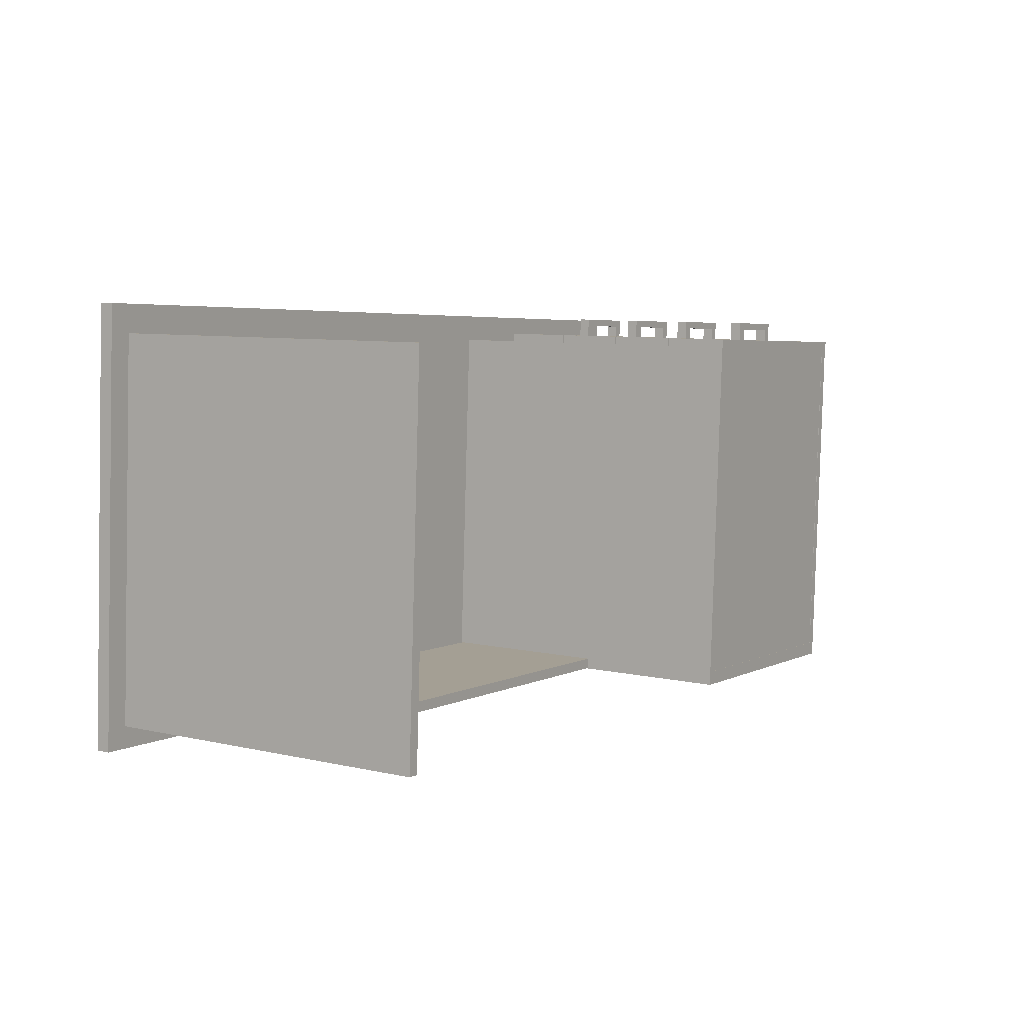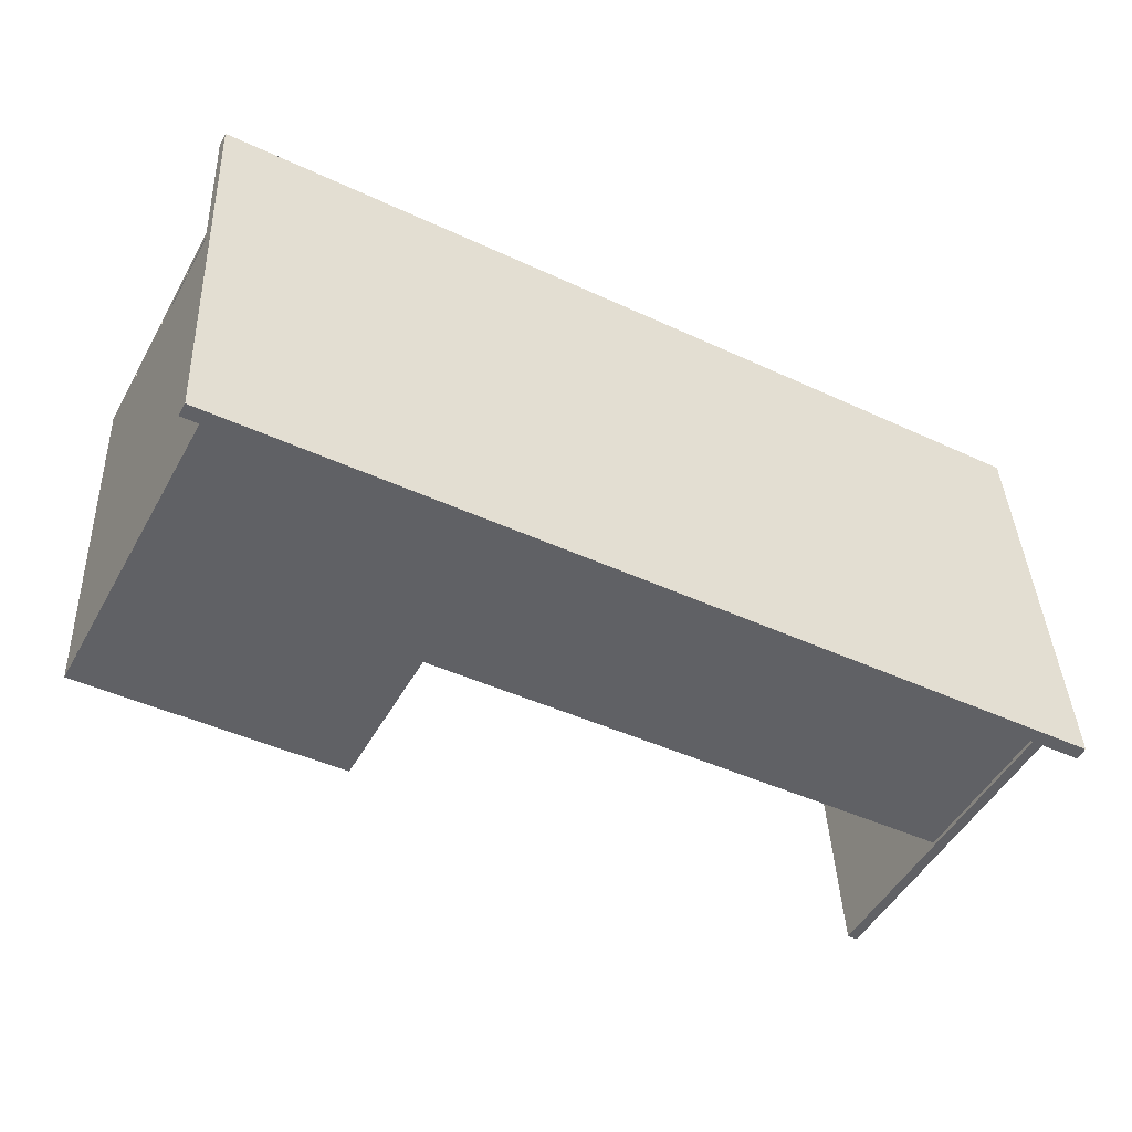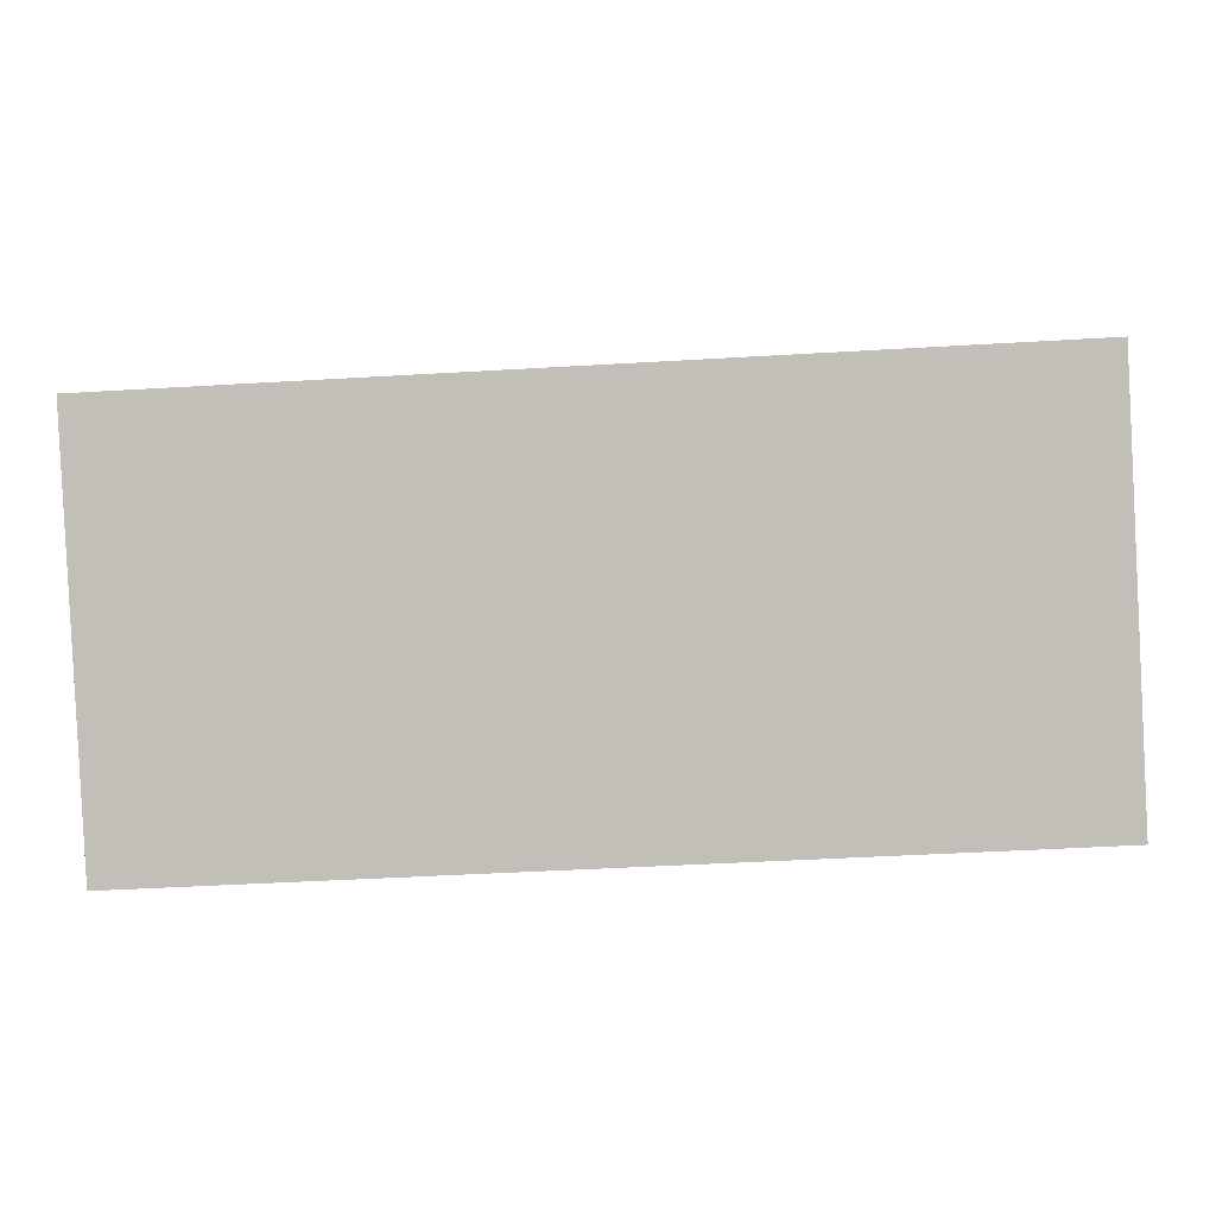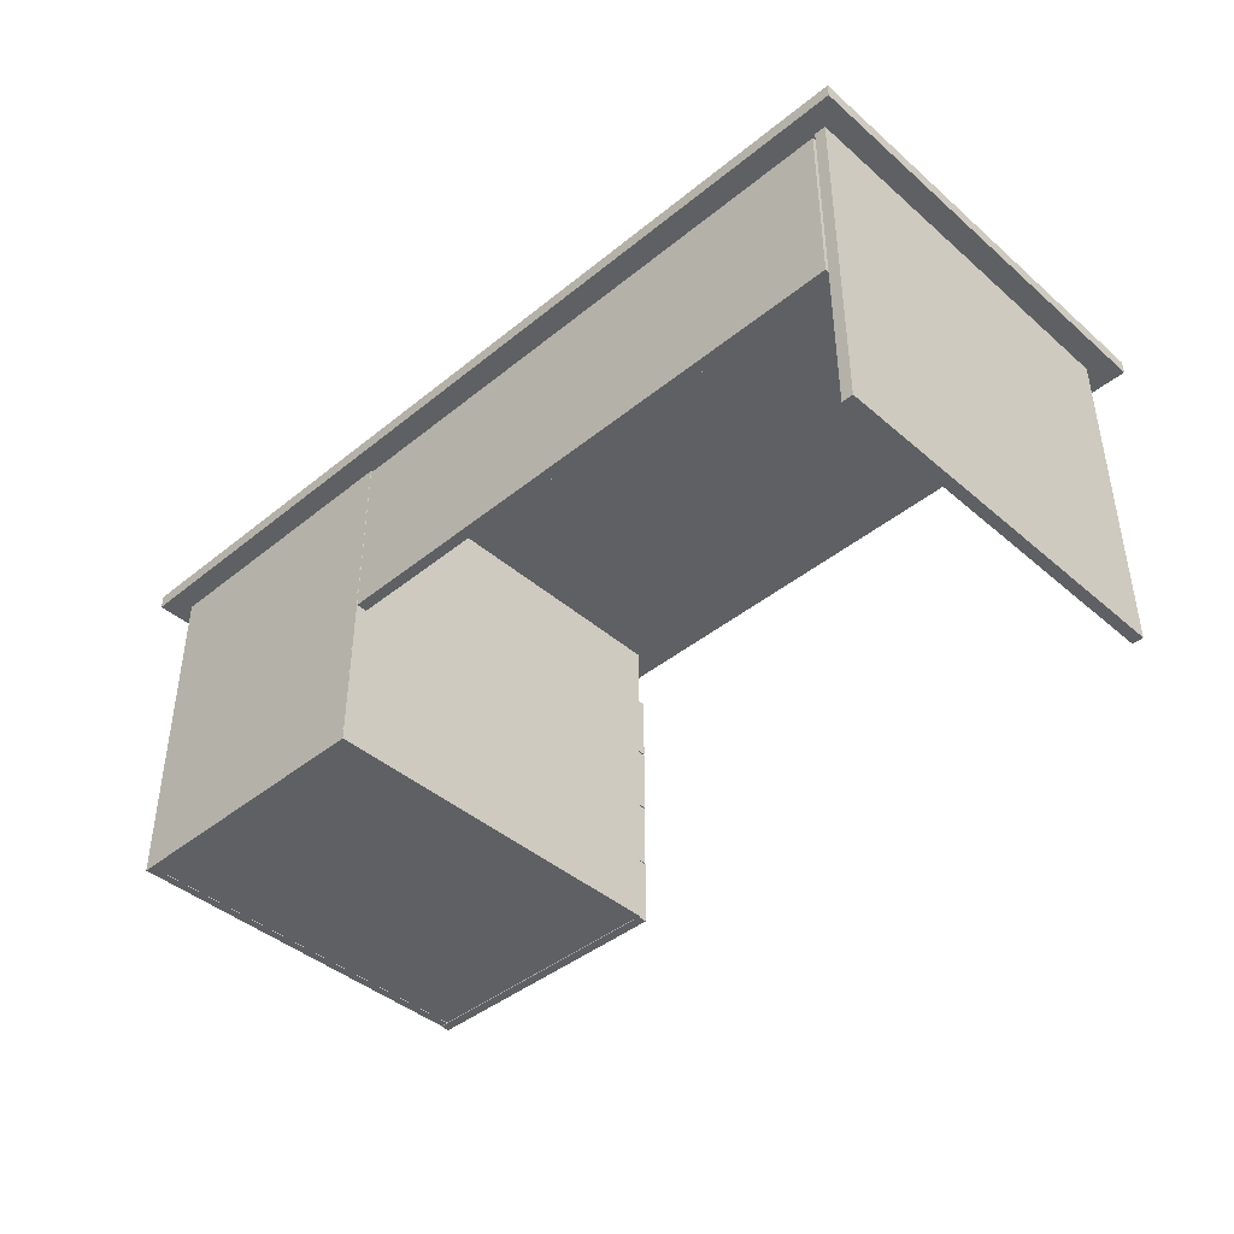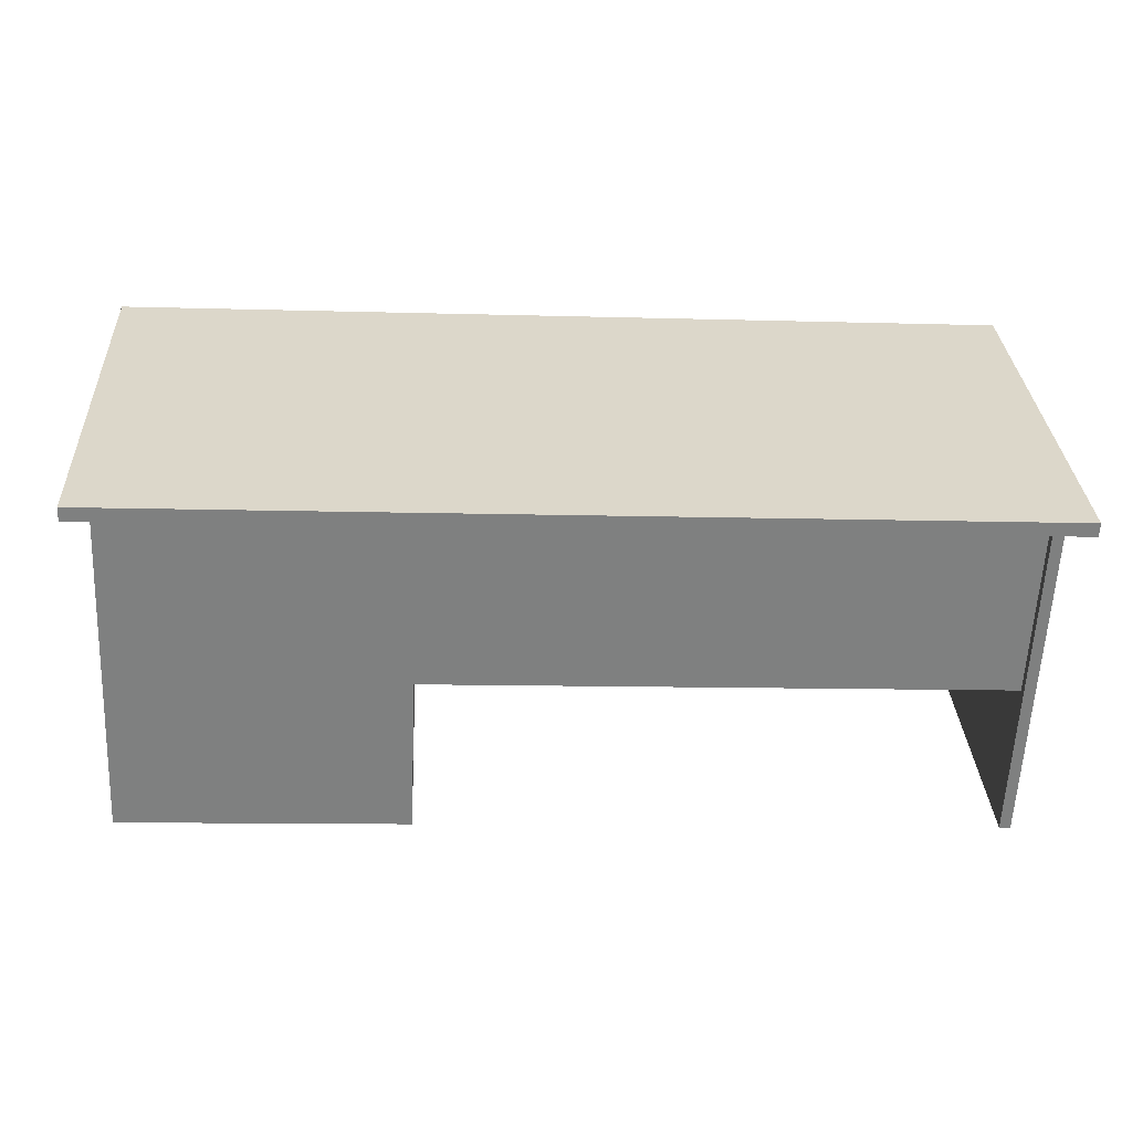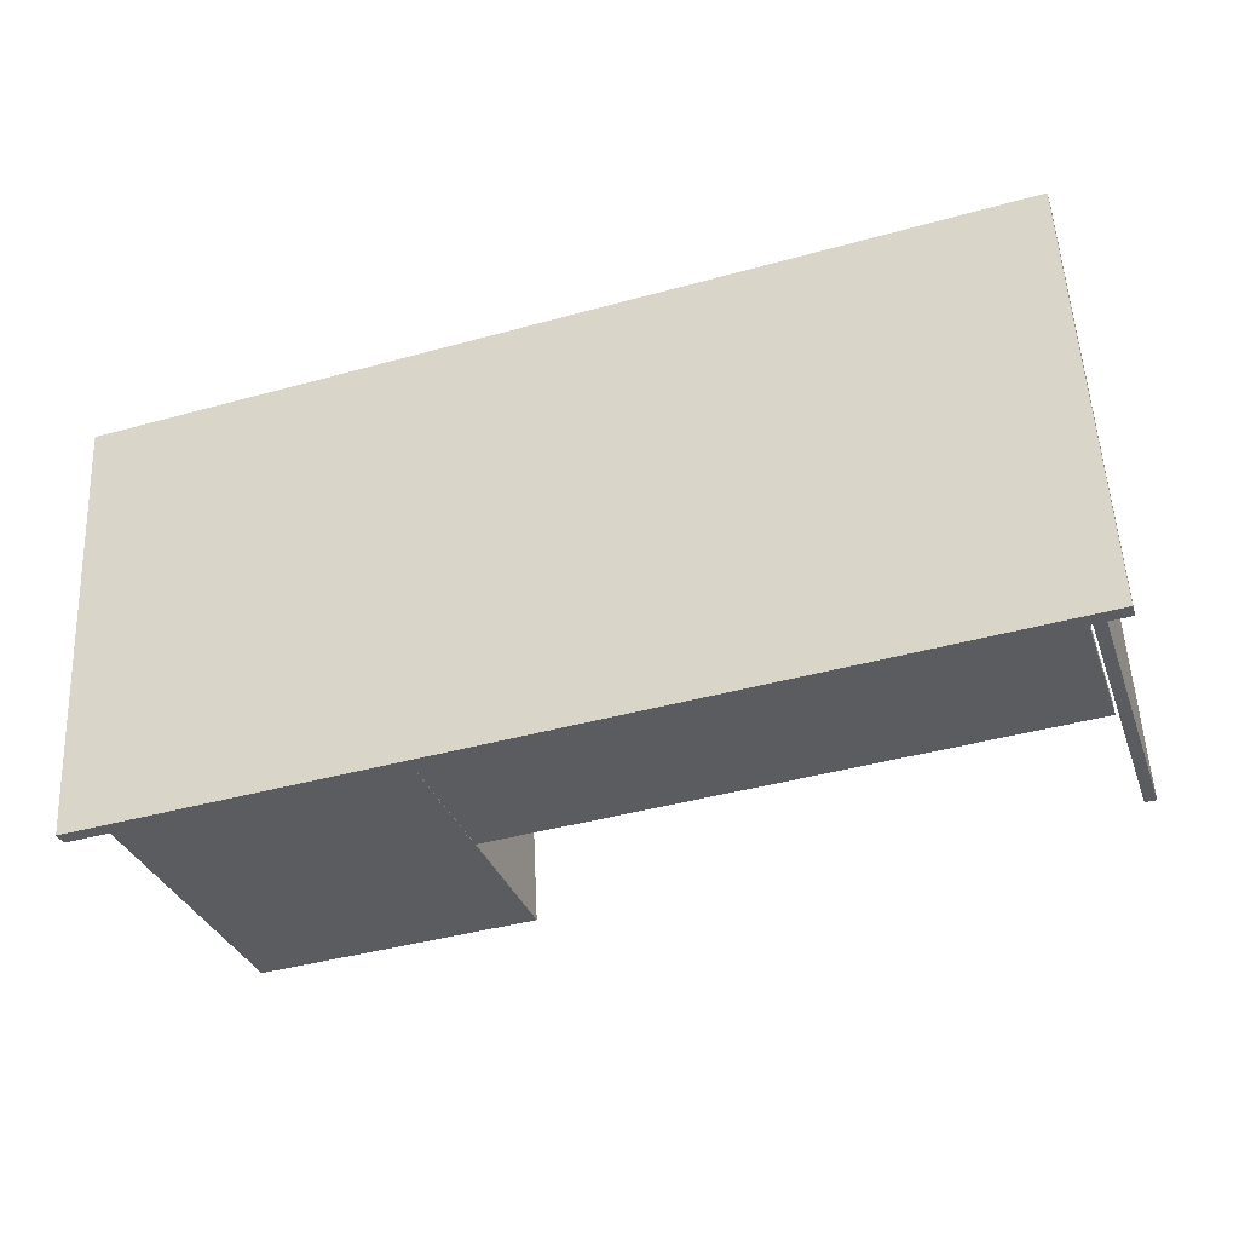
<metadata>
{"format":"obj","ext":"obj","renderer":"f3d","projection":"perspective","resolution":1024,"background":"white","views":[{"elev":7.8,"azim":-57.4,"up":"+Z"},{"elev":-50.3,"azim":151.5,"up":"+Z"},{"elev":2.8,"azim":-177.6,"up":"+Z"},{"elev":-42.4,"azim":-133.0,"up":"+Y"},{"elev":-59.8,"azim":177.4,"up":"+Z"},{"elev":-33.1,"azim":-161.9,"up":"+Z"}]}
</metadata>
<code>
o Cube.013_Cube.015
v 1.917 3.606 -8.267
v 1.917 3.754 -8.267
v 11.55 3.754 -8.754
v 11.55 3.606 -8.754
v 11.78 3.754 -4.211
v 11.78 3.606 -4.211
v 2.148 3.754 -3.723
v 2.148 3.606 -3.723
v 8.338 0.02235 -8.358
v 8.346 0.02235 -8.204
v 8.346 3.726 -8.204
v 8.338 3.726 -8.358
v 11.33 3.726 -8.355
v 11.32 3.726 -8.509
v 11.33 0.02235 -8.355
v 11.32 0.02235 -8.509
v 11.32 0.02235 -8.509
v 11.23 0.02235 -8.505
v 11.23 3.726 -8.505
v 11.32 3.726 -8.509
v 11.43 3.726 -4.491
v 11.52 3.726 -4.496
v 11.43 0.02235 -4.491
v 11.52 0.02235 -4.496
v 8.437 0.02235 -8.363
v 8.324 0.02235 -8.357
v 8.324 3.726 -8.357
v 8.437 3.726 -8.363
v 8.527 3.726 -4.344
v 8.641 3.726 -4.35
v 8.527 0.02235 -4.344
v 8.641 0.02235 -4.35
v 8.542 2.909 -4.342
v 8.34 2.909 -8.329
v 11.32 2.909 -8.48
v 11.52 2.909 -4.493
v 8.542 2.943 -4.342
v 11.52 2.943 -4.493
v 11.32 2.943 -8.48
v 8.34 2.943 -8.329
v 2.319 1.715 -8.049
v 2.319 3.583 -8.049
v 8.329 3.583 -8.354
v 8.329 1.715 -8.354
v 8.335 3.583 -8.236
v 8.335 1.715 -8.236
v 2.325 3.583 -7.931
v 2.325 1.715 -7.931
v 2.288 0.02235 -8.052
v 2.17 0.02235 -8.046
v 2.17 3.726 -8.046
v 2.288 3.726 -8.052
v 2.373 3.726 -4.032
v 2.491 3.726 -4.038
v 2.373 0.02235 -4.032
v 2.491 0.02235 -4.038
v 9.614 0.3288 -4.315
v 9.614 0.4474 -4.315
v 9.732 0.4474 -4.321
v 9.732 0.3288 -4.321
v 9.736 0.4474 -4.244
v 9.736 0.3288 -4.244
v 9.618 0.4474 -4.238
v 9.621 0.4474 -4.177
v 9.739 0.4474 -4.183
v 9.618 0.3288 -4.238
v 9.621 0.3288 -4.177
v 9.625 0.3288 -4.098
v 9.625 0.4474 -4.098
v 9.739 0.3288 -4.183
v 9.743 0.3288 -4.104
v 9.743 0.4474 -4.104
v 10.34 0.3288 -4.214
v 10.34 0.3288 -4.135
v 10.44 0.3288 -4.219
v 10.44 0.3288 -4.14
v 10.34 0.4474 -4.135
v 10.34 0.4474 -4.214
v 10.44 0.4474 -4.219
v 10.44 0.4474 -4.14
v 10.33 0.4474 -4.346
v 10.33 0.3288 -4.346
v 10.43 0.4474 -4.351
v 10.43 0.3288 -4.351
v 8.538 0.01714 -4.355
v 8.538 0.7364 -4.355
v 11.52 0.7364 -4.506
v 11.52 0.01714 -4.506
v 11.53 0.7364 -4.402
v 11.53 0.01714 -4.402
v 8.543 0.7364 -4.251
v 8.543 0.01714 -4.251
v 8.538 0.7508 -4.355
v 8.538 1.47 -4.355
v 11.52 1.47 -4.506
v 11.52 0.7508 -4.506
v 11.53 1.47 -4.402
v 11.53 0.7508 -4.402
v 8.543 1.47 -4.251
v 8.543 0.7508 -4.251
v 8.538 1.484 -4.355
v 8.538 2.204 -4.355
v 11.52 2.204 -4.506
v 11.52 1.484 -4.506
v 11.53 2.204 -4.402
v 11.53 1.484 -4.402
v 8.543 2.204 -4.251
v 8.543 1.484 -4.251
v 8.538 2.218 -4.355
v 8.538 2.937 -4.355
v 11.52 2.937 -4.506
v 11.52 2.218 -4.506
v 11.53 2.937 -4.402
v 11.53 2.218 -4.402
v 8.543 2.937 -4.251
v 8.543 2.218 -4.251
v 9.614 1.782 -4.315
v 9.614 1.901 -4.315
v 9.732 1.901 -4.321
v 9.732 1.782 -4.321
v 9.736 1.901 -4.244
v 9.736 1.782 -4.244
v 9.618 1.901 -4.238
v 9.621 1.901 -4.177
v 9.739 1.901 -4.183
v 9.618 1.782 -4.238
v 9.621 1.782 -4.177
v 9.625 1.782 -4.098
v 9.625 1.901 -4.098
v 9.739 1.782 -4.183
v 9.743 1.782 -4.104
v 9.743 1.901 -4.104
v 10.34 1.782 -4.214
v 10.34 1.782 -4.135
v 10.44 1.782 -4.219
v 10.44 1.782 -4.14
v 10.34 1.901 -4.135
v 10.34 1.901 -4.214
v 10.44 1.901 -4.219
v 10.44 1.901 -4.14
v 10.33 1.901 -4.346
v 10.33 1.782 -4.346
v 10.43 1.901 -4.351
v 10.43 1.782 -4.351
v 9.614 1.074 -4.315
v 9.614 1.192 -4.315
v 9.732 1.192 -4.321
v 9.732 1.074 -4.321
v 9.736 1.192 -4.244
v 9.736 1.074 -4.244
v 9.618 1.192 -4.238
v 9.621 1.192 -4.177
v 9.739 1.192 -4.183
v 9.618 1.074 -4.238
v 9.621 1.074 -4.177
v 9.625 1.074 -4.098
v 9.625 1.192 -4.098
v 9.739 1.074 -4.183
v 9.743 1.074 -4.104
v 9.743 1.192 -4.104
v 10.34 1.074 -4.214
v 10.34 1.074 -4.135
v 10.44 1.074 -4.219
v 10.44 1.074 -4.14
v 10.34 1.192 -4.135
v 10.34 1.192 -4.214
v 10.44 1.192 -4.219
v 10.44 1.192 -4.14
v 10.33 1.192 -4.346
v 10.33 1.074 -4.346
v 10.43 1.192 -4.351
v 10.43 1.074 -4.351
v 9.614 2.487 -4.315
v 9.614 2.605 -4.315
v 9.732 2.605 -4.321
v 9.732 2.487 -4.321
v 9.736 2.605 -4.244
v 9.736 2.487 -4.244
v 9.618 2.605 -4.238
v 9.621 2.605 -4.177
v 9.739 2.605 -4.183
v 9.618 2.487 -4.238
v 9.621 2.487 -4.177
v 9.625 2.487 -4.098
v 9.625 2.605 -4.098
v 9.739 2.487 -4.183
v 9.743 2.487 -4.104
v 9.743 2.605 -4.104
v 10.34 2.487 -4.214
v 10.34 2.487 -4.135
v 10.44 2.487 -4.219
v 10.44 2.487 -4.14
v 10.34 2.605 -4.135
v 10.34 2.605 -4.214
v 10.44 2.605 -4.219
v 10.44 2.605 -4.14
v 10.33 2.605 -4.346
v 10.33 2.487 -4.346
v 10.43 2.605 -4.351
v 10.43 2.487 -4.351
v 8.34 0.1805 -8.329
v 8.34 0.02595 -8.329
v 8.542 0.02595 -4.342
v 8.542 0.1805 -4.342
v 11.52 0.02596 -4.493
v 11.52 0.1805 -4.493
v 11.32 0.02596 -8.48
v 11.32 0.1805 -8.48
f 2 4 1
f 3 6 4
f 5 8 6
f 7 1 8
f 6 1 4
f 3 7 5
f 9 11 12
f 11 14 12
f 13 16 14
f 15 9 16
f 14 9 12
f 11 15 13
f 18 20 17
f 19 22 20
f 21 24 22
f 23 17 24
f 22 17 20
f 19 23 21
f 26 28 25
f 27 30 28
f 29 32 30
f 31 25 32
f 30 25 28
f 27 31 29
f 34 36 33
f 38 40 37
f 34 39 35
f 36 37 33
f 35 38 36
f 33 40 34
f 42 44 41
f 43 46 44
f 45 48 46
f 47 41 48
f 46 41 44
f 43 47 45
f 50 52 49
f 51 54 52
f 54 55 56
f 55 49 56
f 54 49 52
f 51 55 53
f 58 60 57
f 59 62 60
f 63 65 61
f 63 57 66
f 62 57 60
f 59 63 61
f 67 69 64
f 61 70 62
f 66 64 63
f 62 67 66
f 72 68 71
f 70 68 67
f 64 72 65
f 70 74 71
f 73 76 74
f 71 77 72
f 72 78 65
f 65 73 70
f 79 76 75
f 78 82 73
f 77 79 78
f 74 80 77
f 81 84 82
f 79 81 78
f 73 84 75
f 75 83 79
f 86 88 85
f 87 90 88
f 89 92 90
f 91 85 92
f 90 85 88
f 87 91 89
f 94 96 93
f 95 98 96
f 97 100 98
f 99 93 100
f 98 93 96
f 95 99 97
f 102 104 101
f 103 106 104
f 105 108 106
f 107 101 108
f 106 101 104
f 103 107 105
f 110 112 109
f 111 114 112
f 113 116 114
f 115 109 116
f 114 109 112
f 111 115 113
f 118 120 117
f 119 122 120
f 123 125 121
f 123 117 126
f 122 117 120
f 119 123 121
f 127 129 124
f 121 130 122
f 126 124 123
f 122 127 126
f 132 128 131
f 130 128 127
f 124 132 125
f 130 134 131
f 133 136 134
f 131 137 132
f 132 138 125
f 125 133 130
f 139 136 135
f 138 142 133
f 137 139 138
f 134 140 137
f 141 144 142
f 139 141 138
f 133 144 135
f 135 143 139
f 146 148 145
f 147 150 148
f 151 153 149
f 151 145 154
f 150 145 148
f 147 151 149
f 155 157 152
f 149 158 150
f 154 152 151
f 150 155 154
f 160 156 159
f 158 156 155
f 152 160 153
f 158 162 159
f 161 164 162
f 159 165 160
f 160 166 153
f 153 161 158
f 167 164 163
f 166 170 161
f 165 167 166
f 162 168 165
f 169 172 170
f 167 169 166
f 161 172 163
f 163 171 167
f 174 176 173
f 175 178 176
f 179 181 177
f 179 173 182
f 178 173 176
f 175 179 177
f 183 185 180
f 177 186 178
f 182 180 179
f 178 183 182
f 188 184 187
f 186 184 183
f 180 188 181
f 186 190 187
f 189 192 190
f 187 193 188
f 188 194 181
f 181 189 186
f 195 192 191
f 194 198 189
f 193 195 194
f 190 196 193
f 197 200 198
f 195 197 194
f 189 200 191
f 191 199 195
f 202 204 201
f 203 206 204
f 205 208 206
f 207 201 208
f 206 201 204
f 203 207 205
f 2 3 4
f 3 5 6
f 5 7 8
f 7 2 1
f 6 8 1
f 3 2 7
f 9 10 11
f 11 13 14
f 13 15 16
f 15 10 9
f 14 16 9
f 11 10 15
f 18 19 20
f 19 21 22
f 21 23 24
f 23 18 17
f 22 24 17
f 19 18 23
f 26 27 28
f 27 29 30
f 29 31 32
f 31 26 25
f 30 32 25
f 27 26 31
f 34 35 36
f 38 39 40
f 34 40 39
f 36 38 37
f 35 39 38
f 33 37 40
f 42 43 44
f 43 45 46
f 45 47 48
f 47 42 41
f 46 48 41
f 43 42 47
f 50 51 52
f 51 53 54
f 54 53 55
f 55 50 49
f 54 56 49
f 51 50 55
f 58 59 60
f 59 61 62
f 63 64 65
f 63 58 57
f 62 66 57
f 59 58 63
f 67 68 69
f 61 65 70
f 66 67 64
f 62 70 67
f 72 69 68
f 70 71 68
f 64 69 72
f 70 73 74
f 73 75 76
f 71 74 77
f 72 77 78
f 65 78 73
f 79 80 76
f 78 81 82
f 77 80 79
f 74 76 80
f 81 83 84
f 79 83 81
f 73 82 84
f 75 84 83
f 86 87 88
f 87 89 90
f 89 91 92
f 91 86 85
f 90 92 85
f 87 86 91
f 94 95 96
f 95 97 98
f 97 99 100
f 99 94 93
f 98 100 93
f 95 94 99
f 102 103 104
f 103 105 106
f 105 107 108
f 107 102 101
f 106 108 101
f 103 102 107
f 110 111 112
f 111 113 114
f 113 115 116
f 115 110 109
f 114 116 109
f 111 110 115
f 118 119 120
f 119 121 122
f 123 124 125
f 123 118 117
f 122 126 117
f 119 118 123
f 127 128 129
f 121 125 130
f 126 127 124
f 122 130 127
f 132 129 128
f 130 131 128
f 124 129 132
f 130 133 134
f 133 135 136
f 131 134 137
f 132 137 138
f 125 138 133
f 139 140 136
f 138 141 142
f 137 140 139
f 134 136 140
f 141 143 144
f 139 143 141
f 133 142 144
f 135 144 143
f 146 147 148
f 147 149 150
f 151 152 153
f 151 146 145
f 150 154 145
f 147 146 151
f 155 156 157
f 149 153 158
f 154 155 152
f 150 158 155
f 160 157 156
f 158 159 156
f 152 157 160
f 158 161 162
f 161 163 164
f 159 162 165
f 160 165 166
f 153 166 161
f 167 168 164
f 166 169 170
f 165 168 167
f 162 164 168
f 169 171 172
f 167 171 169
f 161 170 172
f 163 172 171
f 174 175 176
f 175 177 178
f 179 180 181
f 179 174 173
f 178 182 173
f 175 174 179
f 183 184 185
f 177 181 186
f 182 183 180
f 178 186 183
f 188 185 184
f 186 187 184
f 180 185 188
f 186 189 190
f 189 191 192
f 187 190 193
f 188 193 194
f 181 194 189
f 195 196 192
f 194 197 198
f 193 196 195
f 190 192 196
f 197 199 200
f 195 199 197
f 189 198 200
f 191 200 199
f 202 203 204
f 203 205 206
f 205 207 208
f 207 202 201
f 206 208 201
f 203 202 207

</code>
